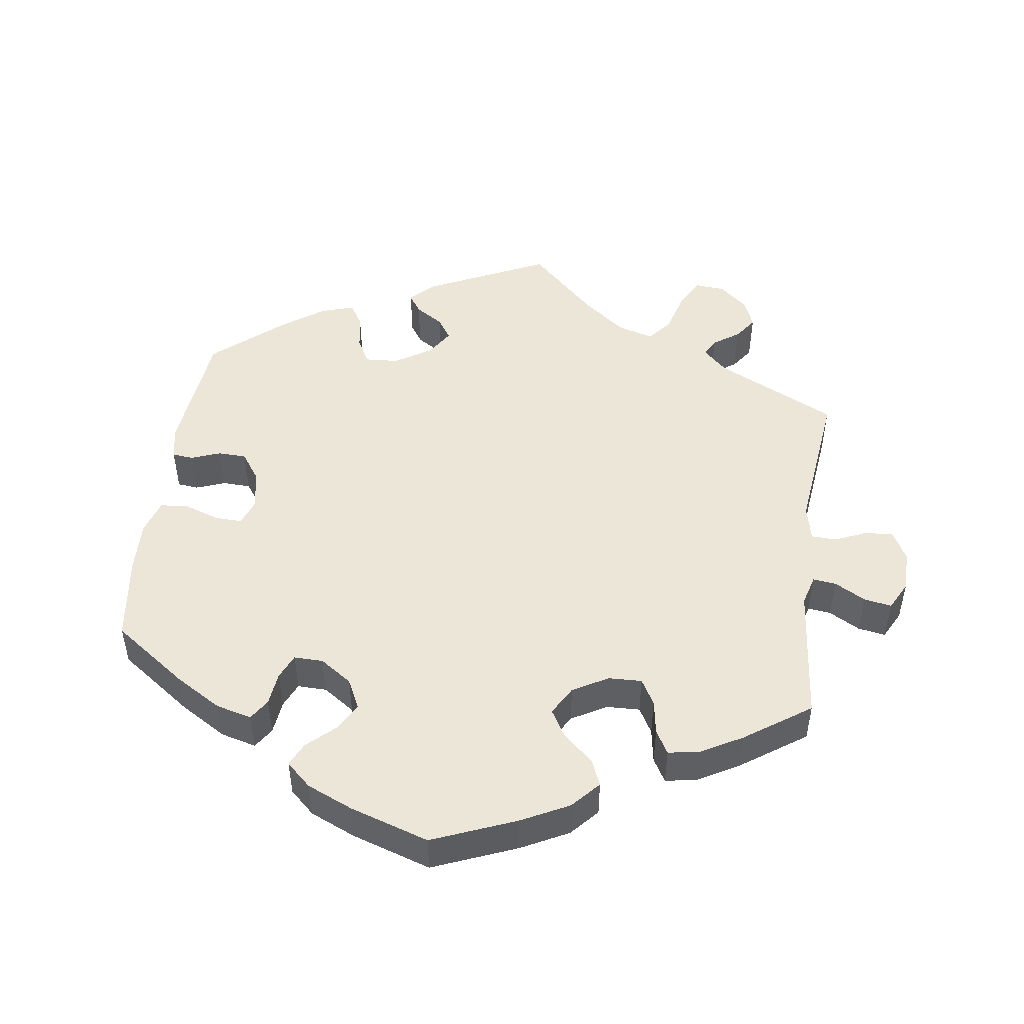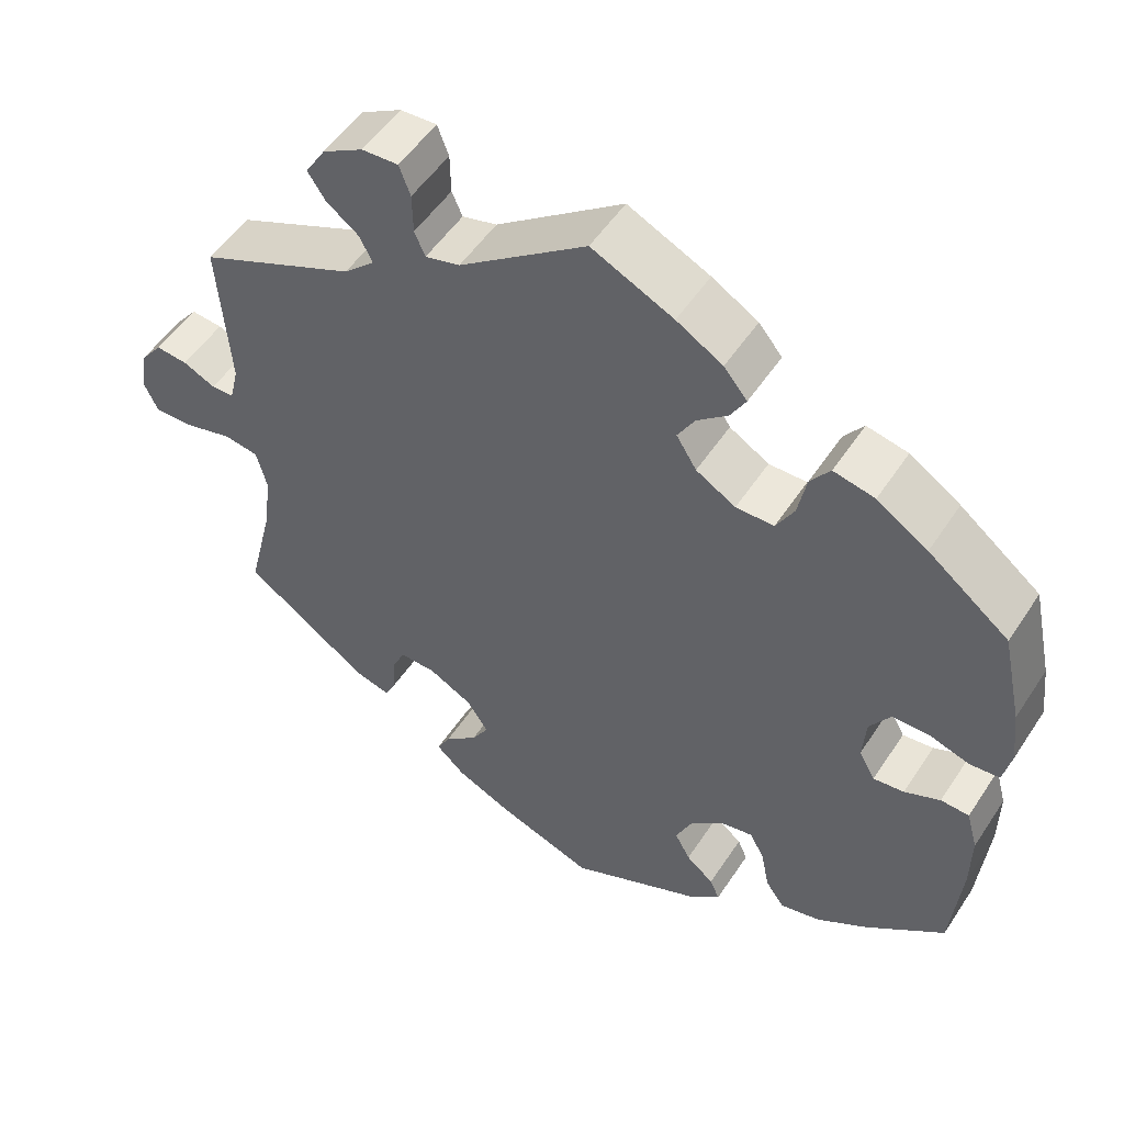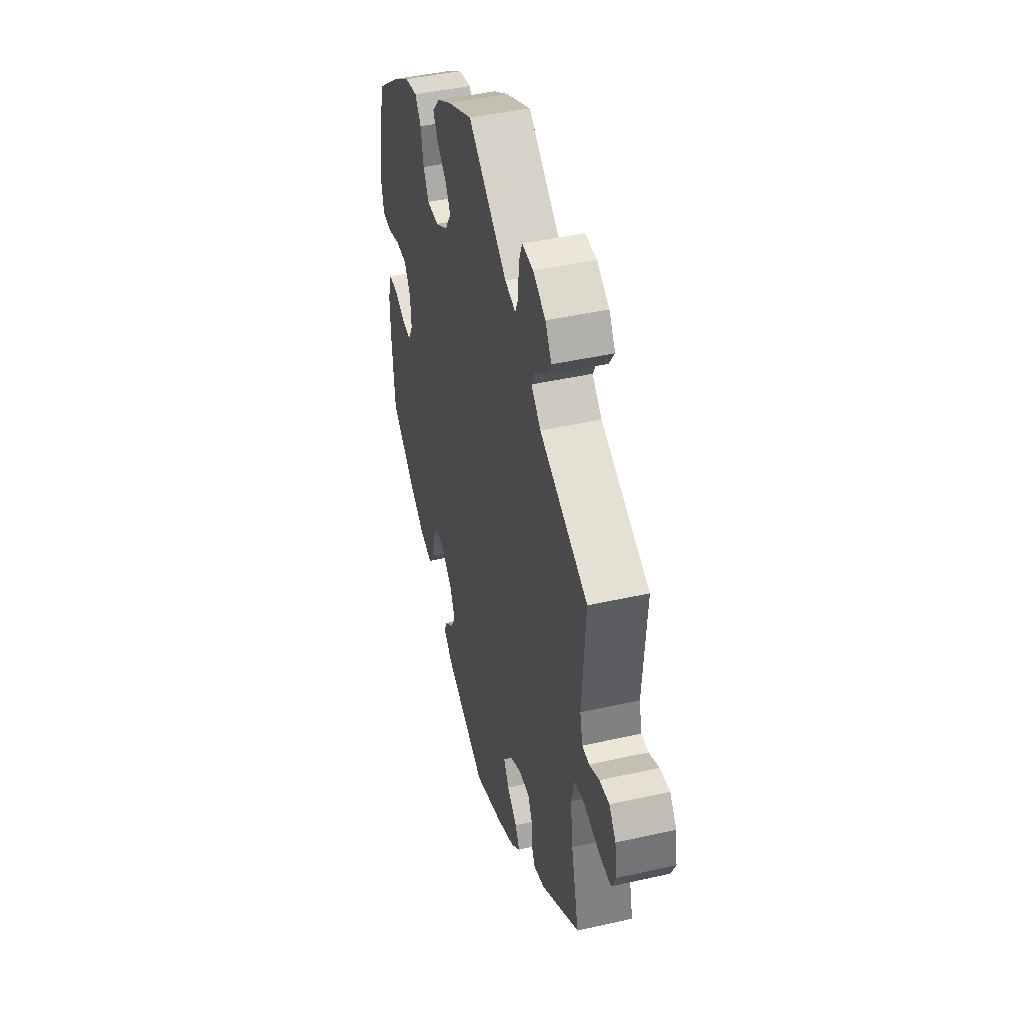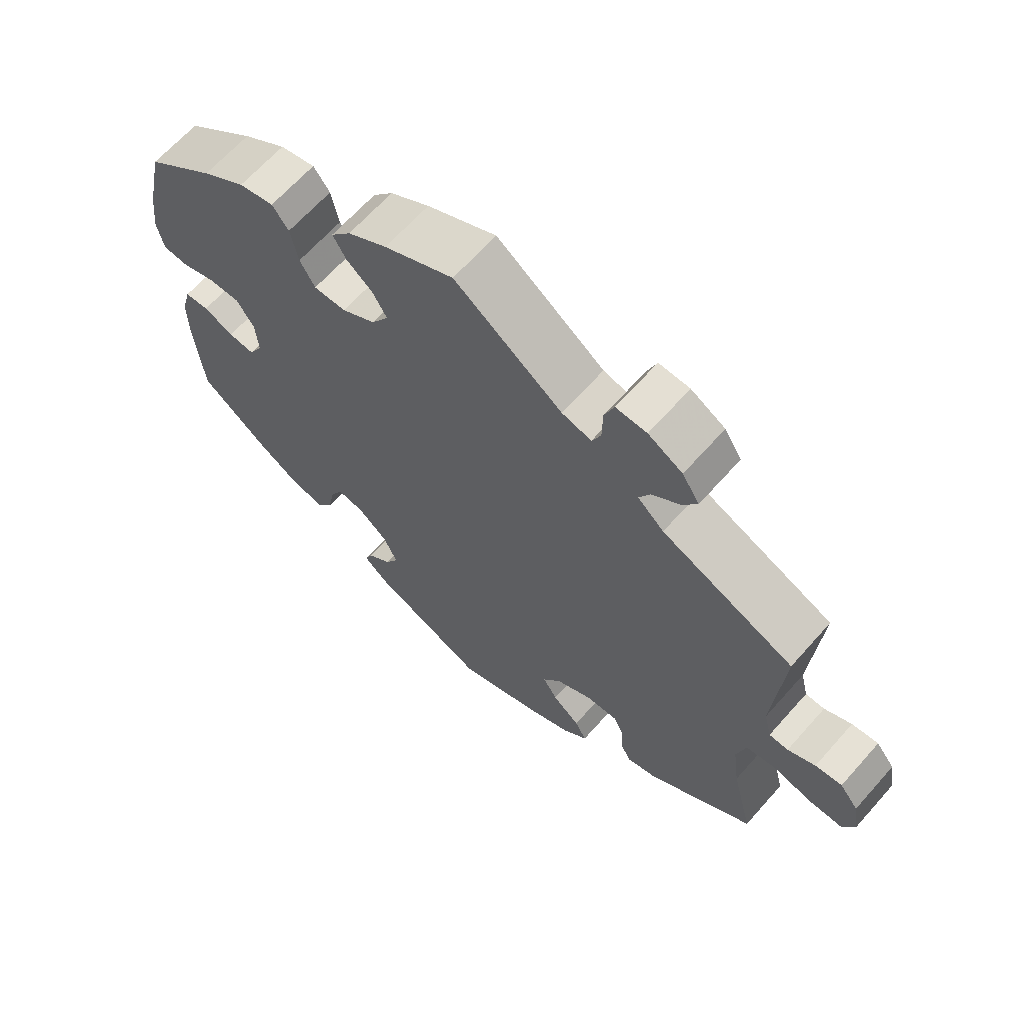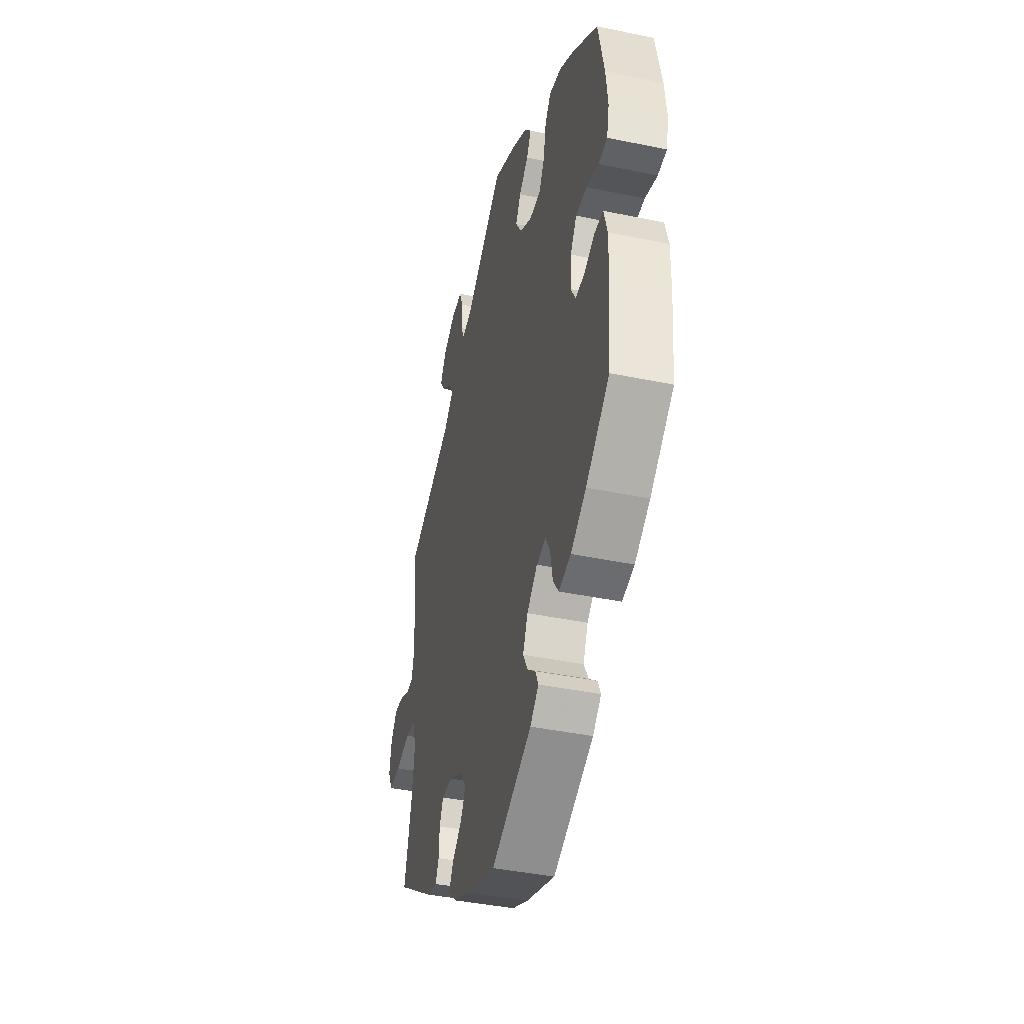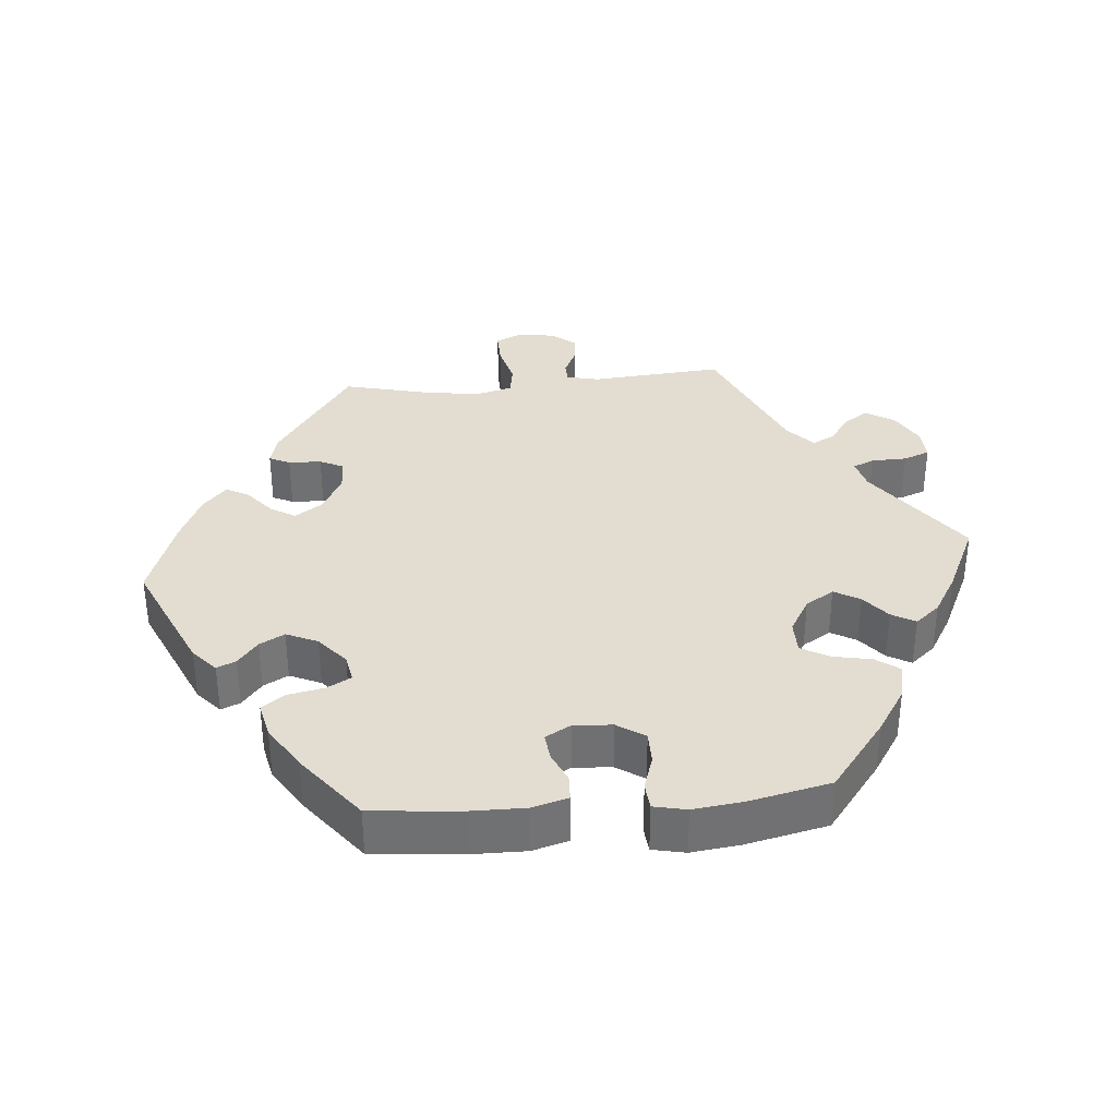
<metadata>
{"format":"obj","ext":"obj","renderer":"f3d","projection":"perspective","resolution":1024,"background":"white","views":[{"elev":49.0,"azim":-52.1,"up":"+Y"},{"elev":51.9,"azim":-147.6,"up":"+Z"},{"elev":44.1,"azim":75.2,"up":"+Z"},{"elev":65.3,"azim":41.5,"up":"+Z"},{"elev":-41.4,"azim":-104.1,"up":"+Z"},{"elev":35.1,"azim":-95.3,"up":"+Y"}]}
</metadata>
<code>
v 0.157 0.07 0.465
v 0.2 0.07 0.454
v 0.213 0.07 0.484
v 0.214 0.07 0.534
v 0.228 0.07 0.571
v 0.273 0.07 0.569
v 0.323 0.07 0.541
v 0.348 0.07 0.501
v 0.326 0.07 0.468
v 0.286 0.07 0.438
v 0.27 0.07 0.407
v 0.308 0.07 0.372
v 0.501 0.07 0.289
v 0.487 0.07 0.101
v 0.498 0.07 0.056
v 0.526 0.07 0.055
v 0.566 0.07 0.074
v 0.605 0.07 0.078
v 0.632 0.07 0.044
v 0.641 0.07 -0.008
v 0.623 0.07 -0.046
v 0.575 0.07 -0.045
v 0.516 0.07 -0.03
v 0.473 0.07 -0.037
v 0.46 0.07 -0.088
v 0.47 0.07 -0.163
v 0.501 0.07 -0.289
v 0.346 0.07 -0.397
v 0.302 0.07 -0.409
v 0.288 0.07 -0.38
v 0.286 0.07 -0.334
v 0.27 0.07 -0.301
v 0.225 0.07 -0.303
v 0.171 0.07 -0.332
v 0.145 0.07 -0.371
v 0.166 0.07 -0.406
v 0.206 0.07 -0.439
v 0.223 0.07 -0.471
v 0.187 0.07 -0.504
v 0.12 0.07 -0.535
v 0 0.07 -0.578
v -0.167 0.07 -0.504
v -0.202 0.07 -0.473
v -0.19 0.07 -0.446
v -0.156 0.07 -0.418
v -0.137 0.07 -0.383
v -0.157 0.07 -0.339
v -0.2 0.07 -0.303
v -0.239 0.07 -0.296
v -0.257 0.07 -0.33
v -0.267 0.07 -0.381
v -0.29 0.07 -0.414
v -0.34 0.07 -0.403
v -0.403 0.07 -0.364
v -0.5 0.07 -0.289
v -0.512 0.07 -0.162
v -0.513 0.07 -0.087
v -0.499 0.07 -0.037
v -0.464 0.07 -0.035
v -0.42 0.07 -0.054
v -0.382 0.07 -0.058
v -0.362 0.07 -0.022
v -0.366 0.07 0.032
v -0.392 0.07 0.071
v -0.437 0.07 0.071
v -0.487 0.07 0.055
v -0.524 0.07 0.058
v -0.534 0.07 0.104
v -0.526 0.07 0.173
v -0.501 0.07 0.288
v -0.401 0.07 0.366
v -0.338 0.07 0.407
v -0.287 0.07 0.418
v -0.263 0.07 0.386
v -0.252 0.07 0.331
v -0.23 0.07 0.292
v -0.183 0.07 0.292
v -0.134 0.07 0.321
v -0.109 0.07 0.361
v -0.13 0.07 0.397
v -0.168 0.07 0.428
v -0.187 0.07 0.461
v -0.158 0.07 0.496
v -0.101 0.07 0.53
v 0 0.07 0.578
v 0.157 0 0.465
v 0.2 0 0.454
v 0.213 0 0.484
v 0.214 0 0.534
v 0.228 0 0.571
v 0.273 0 0.569
v 0.323 0 0.541
v 0.348 0 0.501
v 0.326 0 0.468
v 0.286 0 0.438
v 0.27 0 0.407
v 0.308 0 0.372
v 0.501 0 0.289
v 0.487 0 0.101
v 0.498 0 0.056
v 0.526 0 0.055
v 0.566 0 0.074
v 0.605 0 0.078
v 0.632 0 0.044
v 0.641 0 -0.008
v 0.623 0 -0.046
v 0.575 0 -0.045
v 0.516 0 -0.03
v 0.473 0 -0.037
v 0.46 0 -0.088
v 0.47 0 -0.163
v 0.501 0 -0.289
v 0.346 0 -0.397
v 0.302 0 -0.409
v 0.288 0 -0.38
v 0.286 0 -0.334
v 0.27 0 -0.301
v 0.225 0 -0.303
v 0.171 0 -0.332
v 0.145 0 -0.371
v 0.166 0 -0.406
v 0.206 0 -0.439
v 0.223 0 -0.471
v 0.187 0 -0.504
v 0.12 0 -0.535
v 0 0 -0.578
v -0.167 0 -0.504
v -0.202 0 -0.473
v -0.19 0 -0.446
v -0.156 0 -0.418
v -0.137 0 -0.383
v -0.157 0 -0.339
v -0.2 0 -0.303
v -0.239 0 -0.296
v -0.257 0 -0.33
v -0.267 0 -0.381
v -0.29 0 -0.414
v -0.34 0 -0.403
v -0.403 0 -0.364
v -0.5 0 -0.289
v -0.512 0 -0.162
v -0.513 0 -0.087
v -0.499 0 -0.037
v -0.464 0 -0.035
v -0.42 0 -0.054
v -0.382 0 -0.058
v -0.362 0 -0.022
v -0.366 0 0.032
v -0.392 0 0.071
v -0.437 0 0.071
v -0.487 0 0.055
v -0.524 0 0.058
v -0.534 0 0.104
v -0.526 0 0.173
v -0.501 0 0.288
v -0.401 0 0.366
v -0.338 0 0.407
v -0.287 0 0.418
v -0.263 0 0.386
v -0.252 0 0.331
v -0.23 0 0.292
v -0.183 0 0.292
v -0.134 0 0.321
v -0.109 0 0.361
v -0.13 0 0.397
v -0.168 0 0.428
v -0.187 0 0.461
v -0.158 0 0.496
v -0.101 0 0.53
v 0 0 0.578
f 84 85 1
f 83 84 1 2
f 80 81 82 83
f 79 80 83 2
f 78 79 2
f 77 78 2
f 72 73 74 75
f 72 75 76
f 71 72 76
f 70 71 76
f 69 70 76 77
f 65 66 67 68
f 64 65 68 69
f 57 58 59 60
f 57 60 61
f 56 57 61
f 55 56 61
f 54 55 61 62
f 50 51 52 53
f 49 50 53 54
f 42 43 44 45
f 42 45 46
f 41 42 46
f 40 41 46 47
f 36 37 38 39
f 35 36 39 40
f 28 29 30 31
f 26 27 28 31
f 25 26 31 32
f 24 25 32 33
f 20 21 22 23
f 20 23 24
f 19 20 24
f 16 17 18 19
f 15 16 19 24
f 14 15 24 33
f 12 13 14 33
f 7 8 9 10
f 7 10 11
f 6 7 11
f 3 4 5 6
f 2 3 6 11
f 77 2 11 12
f 64 69 77 12
f 49 54 62
f 48 49 62 63
f 35 40 47 48
f 34 35 48 63
f 34 63 64
f 12 33 34 64
f 86 170 169
f 87 86 169 168
f 168 167 166 165
f 87 168 165 164
f 87 164 163
f 87 163 162
f 160 159 158 157
f 161 160 157
f 161 157 156
f 161 156 155
f 162 161 155 154
f 153 152 151 150
f 154 153 150 149
f 145 144 143 142
f 146 145 142
f 146 142 141
f 146 141 140
f 147 146 140 139
f 138 137 136 135
f 139 138 135 134
f 130 129 128 127
f 131 130 127
f 131 127 126
f 132 131 126 125
f 124 123 122 121
f 125 124 121 120
f 116 115 114 113
f 116 113 112 111
f 117 116 111 110
f 118 117 110 109
f 108 107 106 105
f 109 108 105
f 109 105 104
f 104 103 102 101
f 109 104 101 100
f 118 109 100 99
f 118 99 98 97
f 95 94 93 92
f 96 95 92
f 96 92 91
f 91 90 89 88
f 96 91 88 87
f 97 96 87 162
f 97 162 154 149
f 147 139 134
f 148 147 134 133
f 133 132 125 120
f 148 133 120 119
f 149 148 119
f 149 119 118 97
f 1 86 87 2
f 2 87 88 3
f 3 88 89 4
f 4 89 90 5
f 5 90 91 6
f 6 91 92 7
f 7 92 93 8
f 8 93 94 9
f 9 94 95 10
f 10 95 96 11
f 11 96 97 12
f 12 97 98 13
f 13 98 99 14
f 14 99 100 15
f 15 100 101 16
f 16 101 102 17
f 17 102 103 18
f 18 103 104 19
f 19 104 105 20
f 20 105 106 21
f 21 106 107 22
f 22 107 108 23
f 23 108 109 24
f 24 109 110 25
f 25 110 111 26
f 26 111 112 27
f 27 112 113 28
f 28 113 114 29
f 29 114 115 30
f 30 115 116 31
f 31 116 117 32
f 32 117 118 33
f 33 118 119 34
f 34 119 120 35
f 35 120 121 36
f 36 121 122 37
f 37 122 123 38
f 38 123 124 39
f 39 124 125 40
f 40 125 126 41
f 41 126 127 42
f 42 127 128 43
f 43 128 129 44
f 44 129 130 45
f 45 130 131 46
f 46 131 132 47
f 47 132 133 48
f 48 133 134 49
f 49 134 135 50
f 50 135 136 51
f 51 136 137 52
f 52 137 138 53
f 53 138 139 54
f 54 139 140 55
f 55 140 141 56
f 56 141 142 57
f 57 142 143 58
f 58 143 144 59
f 59 144 145 60
f 60 145 146 61
f 61 146 147 62
f 62 147 148 63
f 63 148 149 64
f 64 149 150 65
f 65 150 151 66
f 66 151 152 67
f 67 152 153 68
f 68 153 154 69
f 69 154 155 70
f 70 155 156 71
f 71 156 157 72
f 72 157 158 73
f 73 158 159 74
f 74 159 160 75
f 75 160 161 76
f 76 161 162 77
f 77 162 163 78
f 78 163 164 79
f 79 164 165 80
f 80 165 166 81
f 81 166 167 82
f 82 167 168 83
f 83 168 169 84
f 84 169 170 85
f 85 170 86 1

</code>
